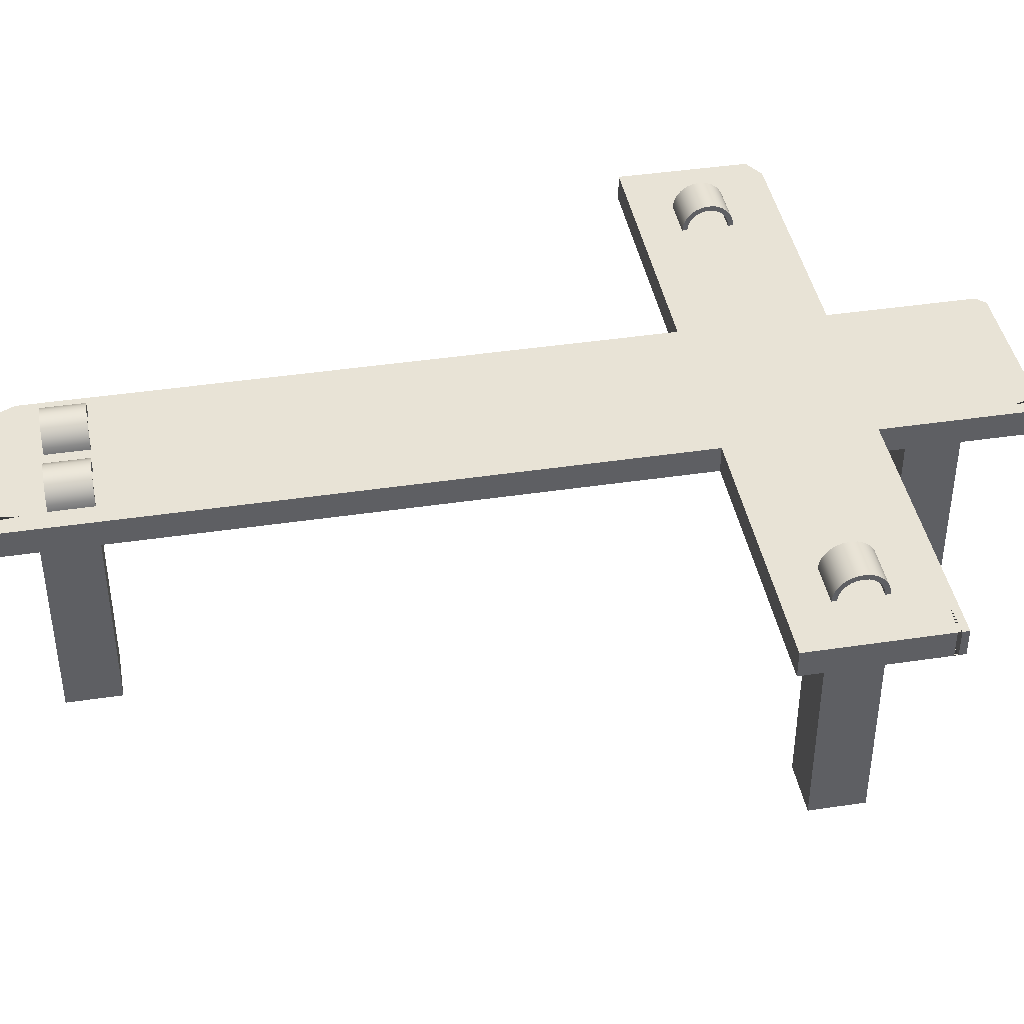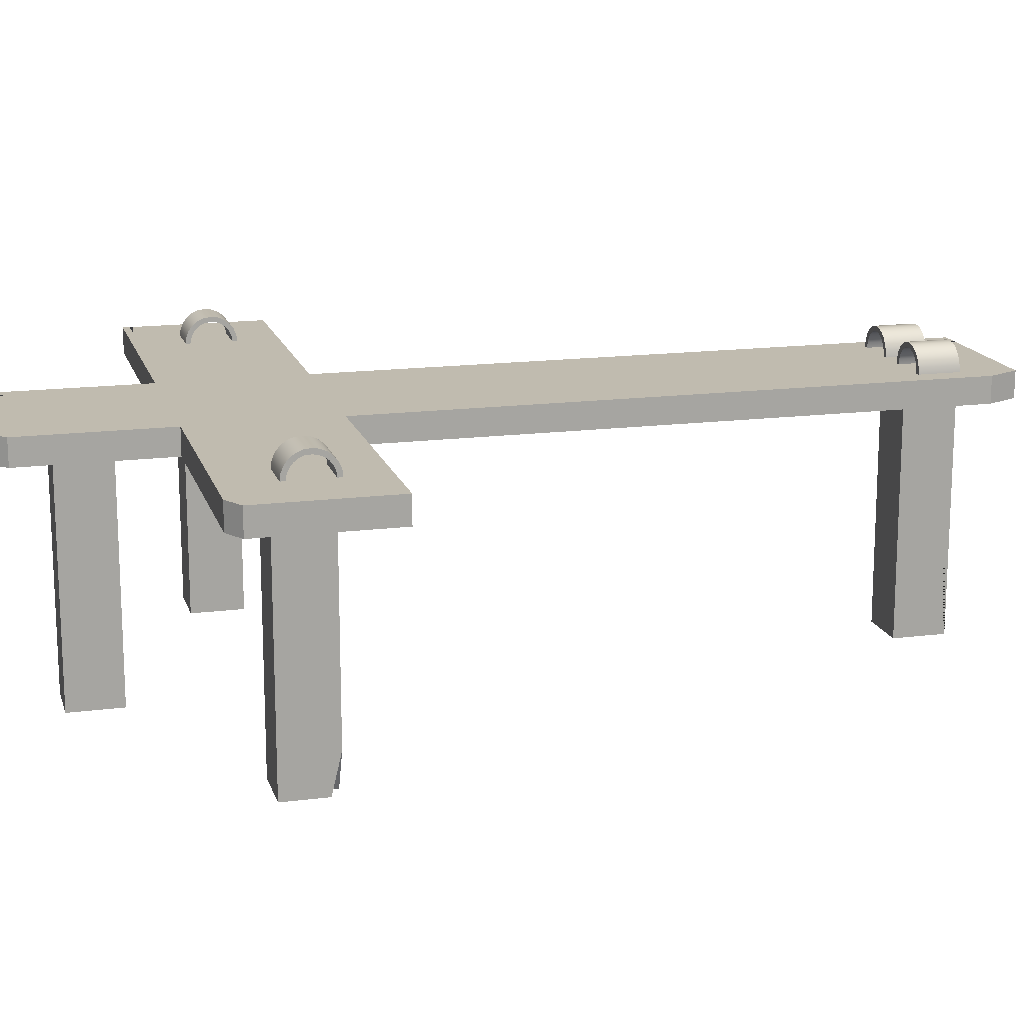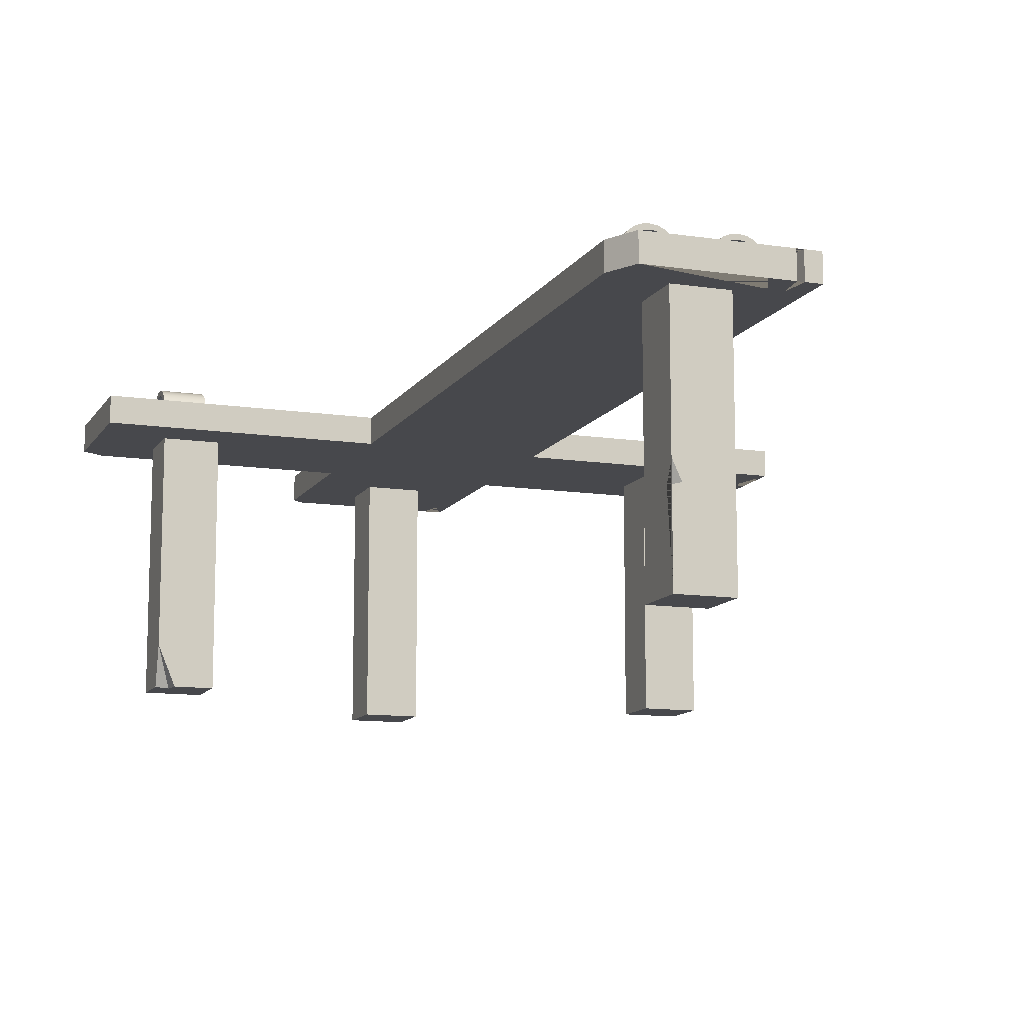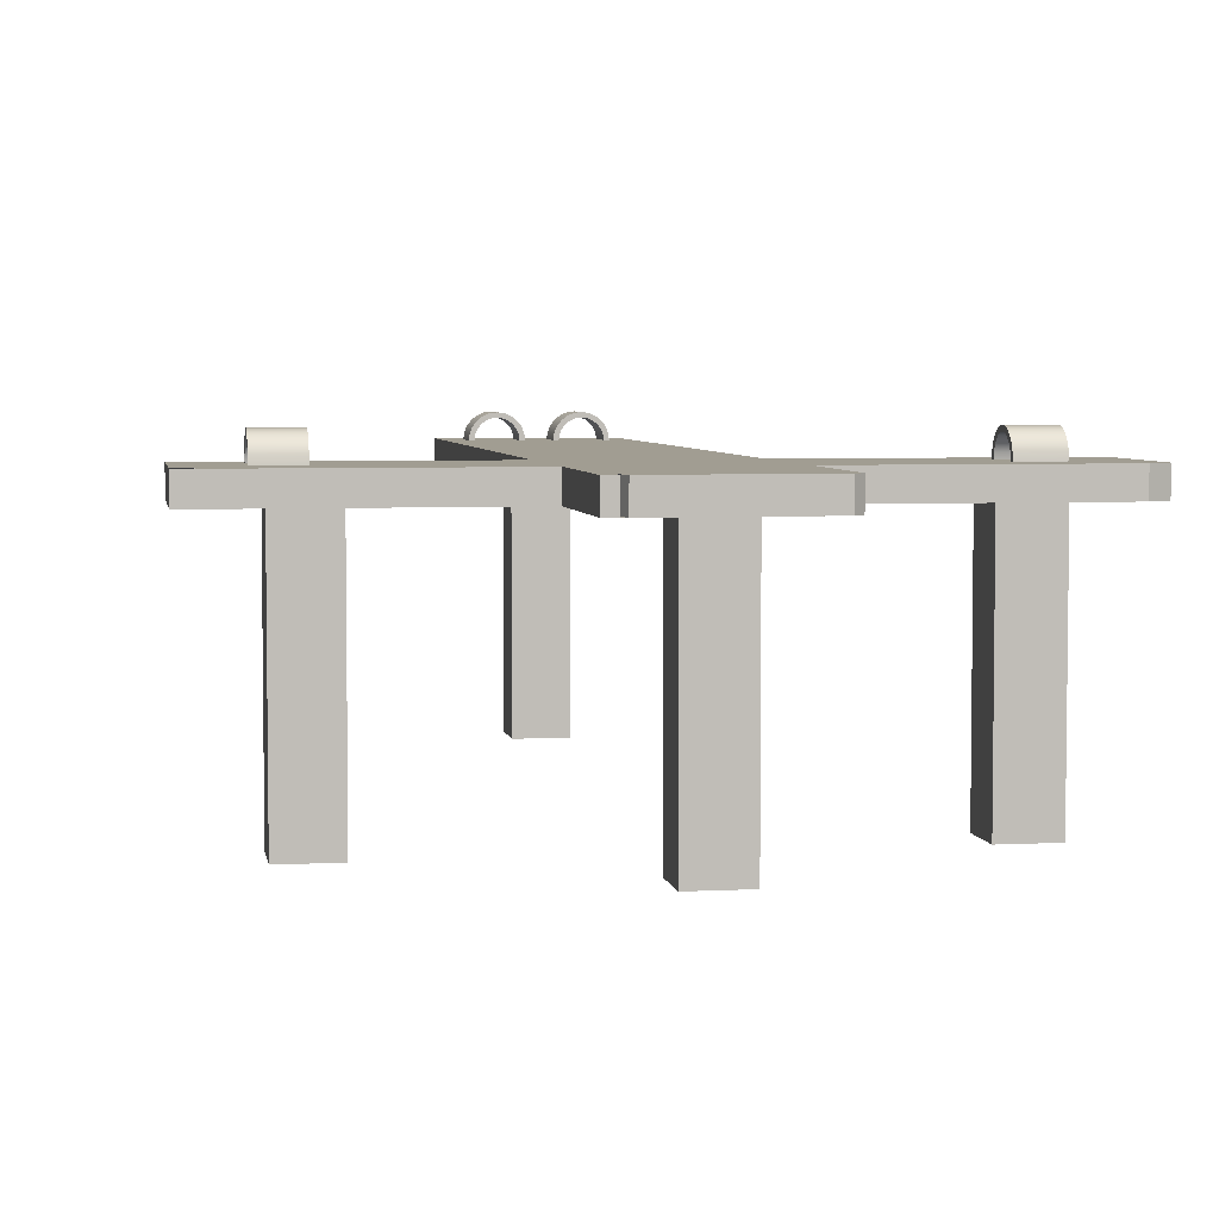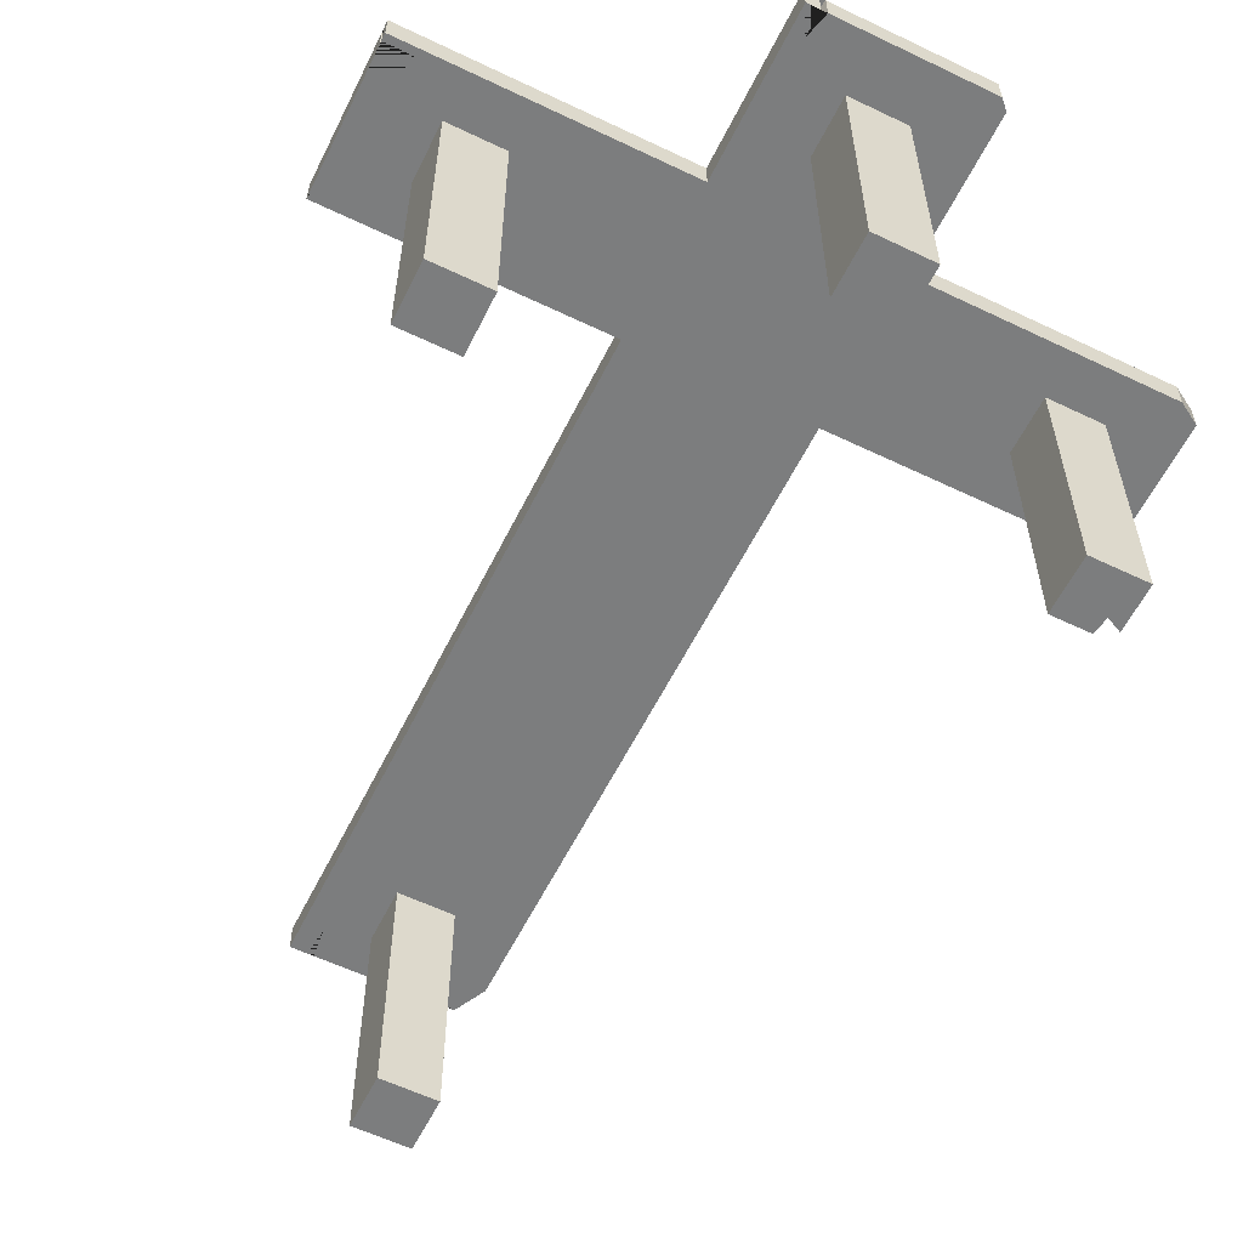
<metadata>
{"format":"obj","ext":"obj","renderer":"f3d","projection":"perspective","resolution":1024,"background":"white","views":[{"elev":41.6,"azim":79.7,"up":"+Y"},{"elev":15.9,"azim":-105.0,"up":"+Y"},{"elev":-11.6,"azim":-20.1,"up":"+Y"},{"elev":4.7,"azim":170.4,"up":"+Y"},{"elev":-59.0,"azim":153.7,"up":"+Y"}]}
</metadata>
<code>
o torture_device_008
v -0.2214 0.6168 -0.8203
v -0.2214 0.6832 -0.8203
v -0.2214 0.6832 -1.185
v -0.2214 0.6168 -1.185
v 0.2062 0.6168 -0.4609
v 0.2062 0.6832 -0.4609
v 0.2062 0.6832 1.148
v 0.2062 0.6168 1.148
v 0.2062 0.6832 -0.8203
v -0.2214 0.6832 -0.4609
v -0.2214 0.6168 -0.4609
v 0.2062 0.6168 -0.8203
v 0.8581 0.6832 -0.8203
v 0.8581 0.6168 -0.8203
v 0.2062 0.6168 -1.206
v 0.2062 0.6832 -1.206
v -0.8733 0.6832 -0.4609
v -0.8733 0.6168 -0.4609
v 0.8581 0.6168 -0.4609
v 0.8581 0.6832 -0.4609
v -0.8733 0.6832 -0.7904
v -0.8227 0.6832 -0.8203
v -0.8227 0.6168 -0.8203
v -0.8733 0.6168 -0.7904
v -0.1829 0.6832 1.148
v -0.2214 0.6832 1.069
v -0.2214 0.6168 1.069
v -0.1829 0.6168 1.148
v 0.1665 0.6168 1.148
v 0.1665 0.6832 1.148
v 0.1583 0.6832 1.071
v 0.1583 0.6168 1.071
v 0.1498 0.6168 1.148
v 0.1498 0.6832 1.148
v 0.8581 0.6168 -0.8037
v 0.8581 0.6832 -0.8037
v 0.7806 0.6832 -0.8022
v 0.7806 0.6168 -0.8022
v 0.8581 0.6832 -0.7937
v 0.8581 0.6168 -0.7937
v -0.2 0.6832 -1.206
v -0.2 0.6168 -1.206
v 0.1757 0.6832 -1.146
v 0.1757 0.6168 -1.146
v 0.1606 0.6168 -1.206
v 0.1606 0.6832 -1.206
v 0.1745 0.6832 -1.206
v 0.1745 0.6168 -1.206
v 0.6205 0.6826 -0.5649
v 0.724 0.6826 -0.5649
v 0.724 0.6996 -0.5671
v 0.6205 0.6996 -0.5671
v 0.724 0.7151 -0.5735
v 0.6205 0.7151 -0.5735
v 0.724 0.7283 -0.5837
v 0.6205 0.7283 -0.5837
v 0.724 0.7385 -0.5969
v 0.6205 0.7385 -0.5969
v 0.724 0.7449 -0.6124
v 0.6205 0.7449 -0.6124
v 0.724 0.7466 -0.629
v 0.6205 0.7466 -0.629
v 0.724 0.7449 -0.6456
v 0.6205 0.7449 -0.6456
v 0.724 0.7385 -0.661
v 0.6205 0.7385 -0.661
v 0.724 0.7283 -0.6743
v 0.6205 0.7283 -0.6743
v 0.724 0.7151 -0.6845
v 0.6205 0.7151 -0.6845
v 0.724 0.6996 -0.6909
v 0.6205 0.6996 -0.6909
v 0.724 0.6826 -0.693
v 0.6205 0.6826 -0.693
v 0.6205 0.6814 -0.5773
v 0.6205 0.6964 -0.5792
v 0.724 0.6964 -0.5792
v 0.724 0.6814 -0.5773
v 0.6205 0.7088 -0.5843
v 0.724 0.7088 -0.5843
v 0.6205 0.7195 -0.5925
v 0.724 0.7195 -0.5925
v 0.6205 0.7277 -0.6032
v 0.724 0.7277 -0.6032
v 0.6205 0.7328 -0.6156
v 0.724 0.7328 -0.6156
v 0.6205 0.7341 -0.629
v 0.724 0.7341 -0.629
v 0.6205 0.7328 -0.6423
v 0.724 0.7328 -0.6423
v 0.6205 0.7277 -0.6547
v 0.724 0.7277 -0.6547
v 0.6205 0.7195 -0.6654
v 0.724 0.7195 -0.6654
v 0.6205 0.7088 -0.6736
v 0.724 0.7088 -0.6736
v 0.6205 0.6964 -0.6787
v 0.724 0.6964 -0.6787
v 0.6205 0.6814 -0.6806
v 0.724 0.6814 -0.6806
v -0.7201 0.6826 -0.5649
v -0.6166 0.6826 -0.5649
v -0.6166 0.6996 -0.5671
v -0.7201 0.6996 -0.5671
v -0.6166 0.7151 -0.5735
v -0.7201 0.7151 -0.5735
v -0.6166 0.7283 -0.5837
v -0.7201 0.7283 -0.5837
v -0.6166 0.7385 -0.5969
v -0.7201 0.7385 -0.5969
v -0.6166 0.7449 -0.6124
v -0.7201 0.7449 -0.6124
v -0.6166 0.7466 -0.629
v -0.7201 0.7466 -0.629
v -0.6166 0.7449 -0.6456
v -0.7201 0.7449 -0.6456
v -0.6166 0.7385 -0.661
v -0.7201 0.7385 -0.661
v -0.6166 0.7283 -0.6743
v -0.7201 0.7283 -0.6743
v -0.6166 0.7151 -0.6845
v -0.7201 0.7151 -0.6845
v -0.6166 0.6996 -0.6909
v -0.7201 0.6996 -0.6909
v -0.6166 0.6826 -0.693
v -0.7201 0.6826 -0.693
v -0.7201 0.6814 -0.5773
v -0.7201 0.6964 -0.5792
v -0.6166 0.6964 -0.5792
v -0.6166 0.6814 -0.5773
v -0.7201 0.7088 -0.5843
v -0.6166 0.7088 -0.5843
v -0.7201 0.7195 -0.5925
v -0.6166 0.7195 -0.5925
v -0.7201 0.7277 -0.6032
v -0.6166 0.7277 -0.6032
v -0.7201 0.7328 -0.6156
v -0.6166 0.7328 -0.6156
v -0.7201 0.7341 -0.629
v -0.6166 0.7341 -0.629
v -0.7201 0.7328 -0.6423
v -0.6166 0.7328 -0.6423
v -0.7201 0.7277 -0.6547
v -0.6166 0.7277 -0.6547
v -0.7201 0.7195 -0.6654
v -0.6166 0.7195 -0.6654
v -0.7201 0.7088 -0.6736
v -0.6166 0.7088 -0.6736
v -0.7201 0.6964 -0.6787
v -0.6166 0.6964 -0.6787
v -0.7201 0.6814 -0.6806
v -0.6166 0.6814 -0.6806
v -0.03754 0.6826 1.013
v -0.03754 0.6826 0.9096
v -0.03973 0.6996 0.9096
v -0.03973 0.6996 1.013
v -0.04613 0.7151 0.9096
v -0.04613 0.7151 1.013
v -0.05631 0.7283 0.9096
v -0.05631 0.7283 1.013
v -0.06958 0.7385 0.9096
v -0.06958 0.7385 1.013
v -0.08503 0.7449 0.9096
v -0.08503 0.7449 1.013
v -0.1016 0.7471 0.9096
v -0.1016 0.7471 1.013
v -0.1182 0.7449 0.9096
v -0.1182 0.7449 1.013
v -0.1336 0.7385 0.9096
v -0.1336 0.7385 1.013
v -0.1469 0.7283 0.9096
v -0.1469 0.7283 1.013
v -0.1571 0.7151 0.9096
v -0.1571 0.7151 1.013
v -0.1635 0.6996 0.9096
v -0.1635 0.6996 1.013
v -0.1657 0.6826 0.9096
v -0.1657 0.6826 1.013
v -0.04998 0.6814 1.013
v -0.05184 0.6964 1.013
v -0.05184 0.6964 0.9096
v -0.04998 0.6814 0.9096
v -0.05699 0.7088 1.013
v -0.05699 0.7088 0.9096
v -0.06518 0.7195 1.013
v -0.06518 0.7195 0.9096
v -0.07585 0.7277 1.013
v -0.07585 0.7277 0.9096
v -0.08828 0.7328 1.013
v -0.08828 0.7328 0.9096
v -0.1016 0.7341 1.013
v -0.1016 0.7341 0.9096
v -0.115 0.7328 1.013
v -0.115 0.7328 0.9096
v -0.1274 0.7277 1.013
v -0.1274 0.7277 0.9096
v -0.1381 0.7195 1.013
v -0.1381 0.7195 0.9096
v -0.1462 0.7088 1.013
v -0.1462 0.7088 0.9096
v -0.1514 0.6964 1.013
v -0.1514 0.6964 0.9096
v -0.1532 0.6814 1.013
v -0.1532 0.6814 0.9096
v 0.1546 0.6826 1.013
v 0.1546 0.6826 0.9096
v 0.1524 0.6996 0.9096
v 0.1524 0.6996 1.013
v 0.146 0.7151 0.9096
v 0.146 0.7151 1.013
v 0.1359 0.7283 0.9096
v 0.1359 0.7283 1.013
v 0.1226 0.7385 0.9096
v 0.1226 0.7385 1.013
v 0.1071 0.7449 0.9096
v 0.1071 0.7449 1.013
v 0.09056 0.7466 0.9096
v 0.09056 0.7466 1.013
v 0.07398 0.7449 0.9096
v 0.07398 0.7449 1.013
v 0.05853 0.7385 0.9096
v 0.05853 0.7385 1.013
v 0.04526 0.7283 0.9096
v 0.04526 0.7283 1.013
v 0.03507 0.7151 0.9096
v 0.03507 0.7151 1.013
v 0.02867 0.6996 0.9096
v 0.02867 0.6996 1.013
v 0.02649 0.6826 0.9096
v 0.02649 0.6826 1.013
v 0.1422 0.6814 1.013
v 0.1403 0.6964 1.013
v 0.1403 0.6964 0.9096
v 0.1422 0.6814 0.9096
v 0.1352 0.7088 1.013
v 0.1352 0.7088 0.9096
v 0.127 0.7195 1.013
v 0.127 0.7195 0.9096
v 0.1163 0.7277 1.013
v 0.1163 0.7277 0.9096
v 0.1039 0.7328 1.013
v 0.1039 0.7328 0.9096
v 0.09056 0.7341 1.013
v 0.09056 0.7341 0.9096
v 0.07722 0.7328 1.013
v 0.07722 0.7328 0.9096
v 0.0648 0.7277 1.013
v 0.0648 0.7277 0.9096
v 0.05412 0.7195 1.013
v 0.05412 0.7195 0.9096
v 0.04593 0.7088 1.013
v 0.04593 0.7088 0.9096
v 0.04079 0.6964 1.013
v 0.04079 0.6964 0.9096
v 0.03893 0.6814 1.013
v 0.03893 0.6814 0.9096
v -0.715 0.005206 -0.7128
v -0.715 0.6586 -0.7128
v -0.5801 0.6586 -0.7128
v -0.5801 0.005206 -0.7128
v -0.5801 0.6586 -0.5778
v -0.5801 0.005206 -0.5778
v -0.715 0.6586 -0.5778
v -0.715 0.1048 -0.5778
v -0.6733 0.005206 -0.5778
v -0.6794 0.005206 -0.619
v -0.715 0.005206 -0.6019
v 0.5611 0.005206 -0.7128
v 0.5611 0.6586 -0.7128
v 0.6961 0.6586 -0.7128
v 0.6961 0.005206 -0.7128
v 0.6961 0.6586 -0.5778
v 0.6961 0.005206 -0.5778
v 0.5611 0.6586 -0.5778
v 0.5611 0.005206 -0.5778
v -0.07698 0.005206 -1.083
v -0.07698 0.6586 -1.083
v 0.058 0.6586 -1.083
v 0.058 0.005206 -1.083
v 0.058 0.6586 -0.9482
v 0.058 0.005206 -0.9482
v -0.07698 0.6586 -0.9482
v -0.07698 0.005206 -0.9482
v -0.07698 0.005206 0.9142
v -0.07698 0.6586 0.9142
v 0.058 0.6586 0.9142
v 0.058 0.005206 0.9142
v 0.058 0.6586 1.049
v 0.058 0.005206 1.049
v -0.07698 0.6586 1.049
v -0.07698 0.271 1.049
v -0.0556 0.2237 1.049
v -0.07698 0.1791 1.049
v -0.07698 0.005206 1.049
v -0.07698 0.2201 1.025
f 1 2 3 4
f 5 6 7 8
f 9 2 10 6
f 5 11 1 12
f 12 9 13 14
f 15 16 9 12
f 11 10 17 18
f 6 5 19 20
f 21 22 23 24
f 18 17 21 24
f 2 1 23 22
f 1 11 18 24 23
f 21 17 10 2 22
f 25 26 27 28
f 26 10 11 27
f 29 30 31 32
f 33 32 31 34
f 30 7 6 10 26 25 34 31
f 25 28 33 34
f 29 8 7 30
f 28 27 11 5 8 29 32 33
f 35 36 37 38
f 38 37 39 40
f 36 13 9 6 20 39 37
f 39 20 19 40
f 14 13 36 35
f 19 5 12 14 35 38 40
f 4 3 41 42
f 43 44 45 46
f 47 48 44 43
f 42 41 46 45
f 47 16 15 48
f 46 41 3 2 9 16 47 43
f 15 12 1 4 42 45 44 48
f 49 50 51 52
f 52 51 53 54
f 54 53 55 56
f 56 55 57 58
f 58 57 59 60
f 60 59 61 62
f 62 61 63 64
f 64 63 65 66
f 66 65 67 68
f 68 67 69 70
f 70 69 71 72
f 72 71 73 74
f 75 76 77 78
f 76 79 80 77
f 79 81 82 80
f 81 83 84 82
f 83 85 86 84
f 85 87 88 86
f 87 89 90 88
f 89 91 92 90
f 91 93 94 92
f 93 95 96 94
f 95 97 98 96
f 97 99 100 98
f 53 80 82 55
f 63 90 92 65
f 52 76 75 49
f 62 87 85 60
f 72 97 95 70
f 50 78 77 51
f 59 86 88 61
f 69 96 98 71
f 58 83 81 56
f 68 93 91 66
f 55 82 84 57
f 65 92 94 67
f 54 79 76 52
f 64 89 87 62
f 74 99 97 72
f 51 77 80 53
f 61 88 90 63
f 71 98 100 73
f 60 85 83 58
f 70 95 93 68
f 57 84 86 59
f 67 94 96 69
f 56 81 79 54
f 66 91 89 64
f 101 102 103 104
f 104 103 105 106
f 106 105 107 108
f 108 107 109 110
f 110 109 111 112
f 112 111 113 114
f 114 113 115 116
f 116 115 117 118
f 118 117 119 120
f 120 119 121 122
f 122 121 123 124
f 124 123 125 126
f 127 128 129 130
f 128 131 132 129
f 131 133 134 132
f 133 135 136 134
f 135 137 138 136
f 137 139 140 138
f 139 141 142 140
f 141 143 144 142
f 143 145 146 144
f 145 147 148 146
f 147 149 150 148
f 149 151 152 150
f 105 132 134 107
f 115 142 144 117
f 104 128 127 101
f 114 139 137 112
f 124 149 147 122
f 102 130 129 103
f 111 138 140 113
f 121 148 150 123
f 110 135 133 108
f 120 145 143 118
f 107 134 136 109
f 117 144 146 119
f 106 131 128 104
f 116 141 139 114
f 126 151 149 124
f 103 129 132 105
f 113 140 142 115
f 123 150 152 125
f 112 137 135 110
f 122 147 145 120
f 109 136 138 111
f 119 146 148 121
f 108 133 131 106
f 118 143 141 116
f 153 154 155 156
f 156 155 157 158
f 158 157 159 160
f 160 159 161 162
f 162 161 163 164
f 164 163 165 166
f 166 165 167 168
f 168 167 169 170
f 170 169 171 172
f 172 171 173 174
f 174 173 175 176
f 176 175 177 178
f 179 180 181 182
f 180 183 184 181
f 183 185 186 184
f 185 187 188 186
f 187 189 190 188
f 189 191 192 190
f 191 193 194 192
f 193 195 196 194
f 195 197 198 196
f 197 199 200 198
f 199 201 202 200
f 201 203 204 202
f 157 184 186 159
f 167 194 196 169
f 156 180 179 153
f 166 191 189 164
f 176 201 199 174
f 154 182 181 155
f 163 190 192 165
f 173 200 202 175
f 162 187 185 160
f 172 197 195 170
f 159 186 188 161
f 169 196 198 171
f 158 183 180 156
f 168 193 191 166
f 178 203 201 176
f 155 181 184 157
f 165 192 194 167
f 175 202 204 177
f 164 189 187 162
f 174 199 197 172
f 161 188 190 163
f 171 198 200 173
f 160 185 183 158
f 170 195 193 168
f 205 206 207 208
f 208 207 209 210
f 210 209 211 212
f 212 211 213 214
f 214 213 215 216
f 216 215 217 218
f 218 217 219 220
f 220 219 221 222
f 222 221 223 224
f 224 223 225 226
f 226 225 227 228
f 228 227 229 230
f 231 232 233 234
f 232 235 236 233
f 235 237 238 236
f 237 239 240 238
f 239 241 242 240
f 241 243 244 242
f 243 245 246 244
f 245 247 248 246
f 247 249 250 248
f 249 251 252 250
f 251 253 254 252
f 253 255 256 254
f 209 236 238 211
f 219 246 248 221
f 208 232 231 205
f 218 243 241 216
f 228 253 251 226
f 206 234 233 207
f 215 242 244 217
f 225 252 254 227
f 214 239 237 212
f 224 249 247 222
f 211 238 240 213
f 221 248 250 223
f 210 235 232 208
f 220 245 243 218
f 230 255 253 228
f 207 233 236 209
f 217 244 246 219
f 227 254 256 229
f 216 241 239 214
f 226 251 249 224
f 213 240 242 215
f 223 250 252 225
f 212 237 235 210
f 222 247 245 220
f 257 258 259 260
f 260 259 261 262
f 262 261 263 264 265
f 266 264 267
f 260 262 265 266 267 257
f 261 259 258 263
f 268 269 270 271
f 271 270 272 273
f 273 272 274 275
f 275 274 269 268
f 271 273 275 268
f 272 270 269 274
f 276 277 278 279
f 279 278 280 281
f 281 280 282 283
f 283 282 277 276
f 279 281 283 276
f 280 278 277 282
f 265 264 266
f 267 264 263 258 257
f 284 285 286 287
f 287 286 288 289
f 289 288 290 291 292 293 294
f 294 293 295 291 290 285 284
f 287 289 294 284
f 288 286 285 290
f 293 292 295
f 295 292 291

</code>
